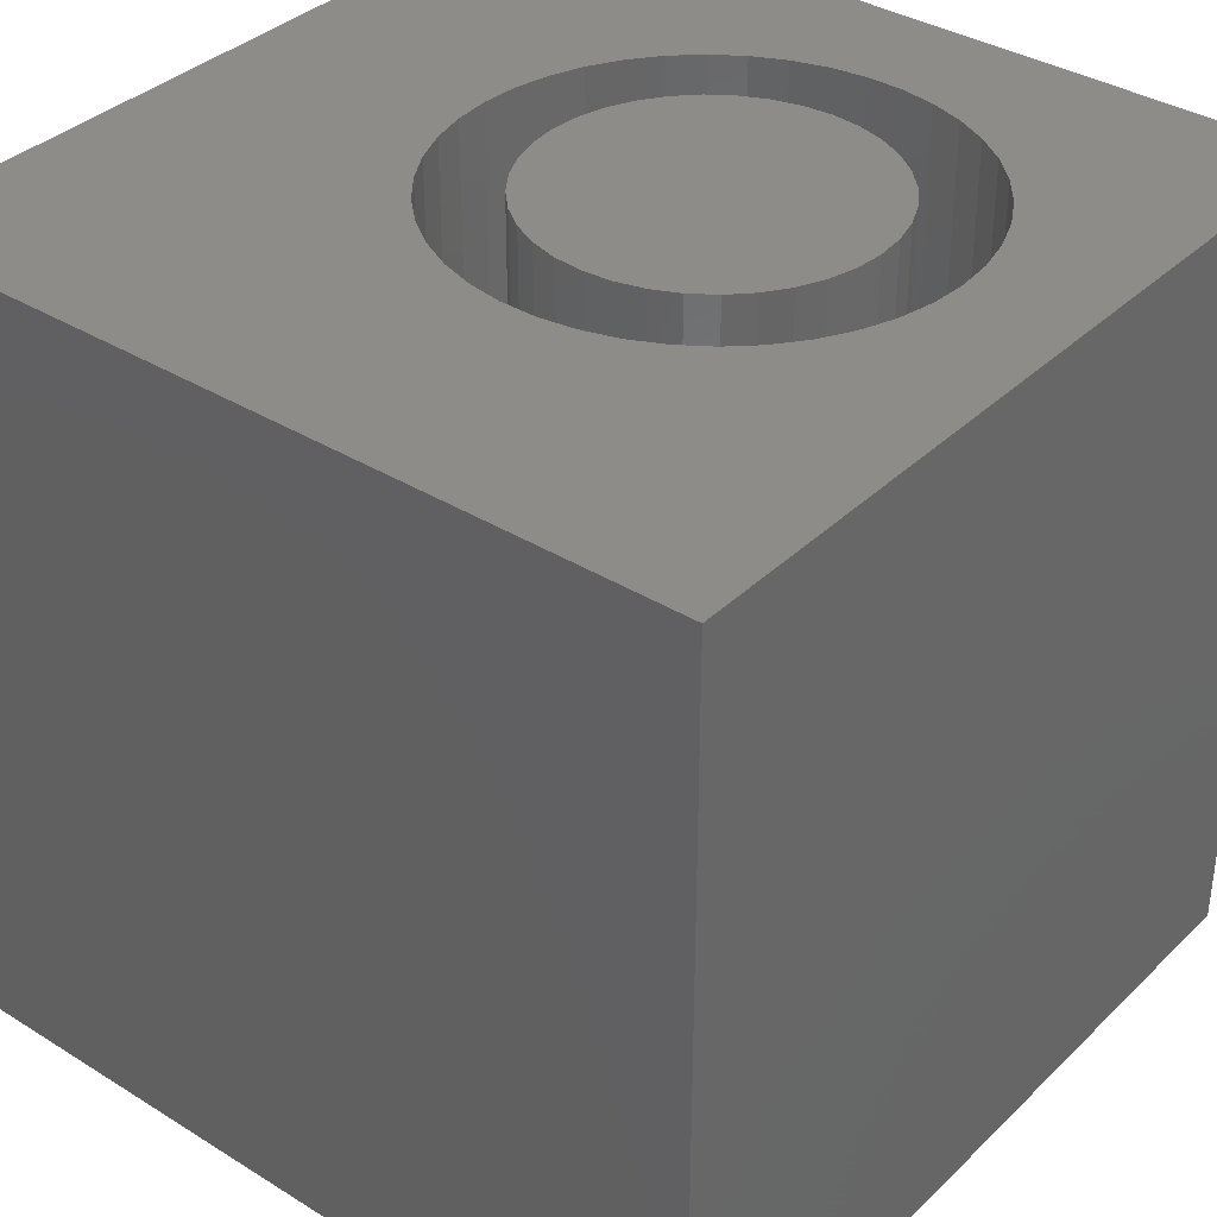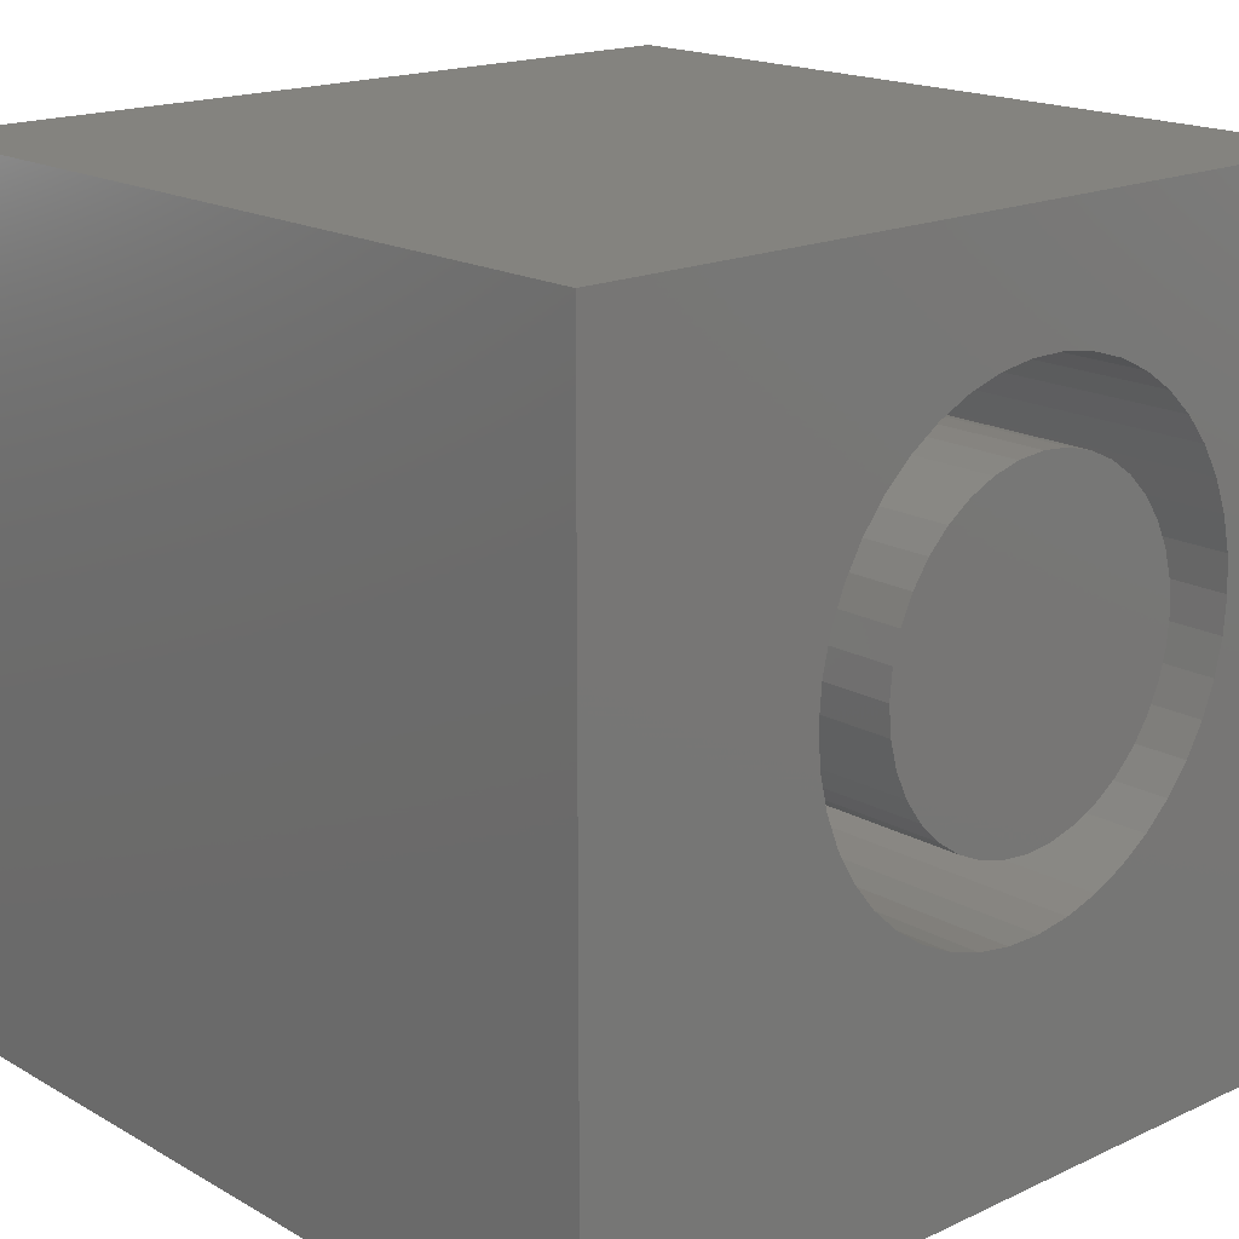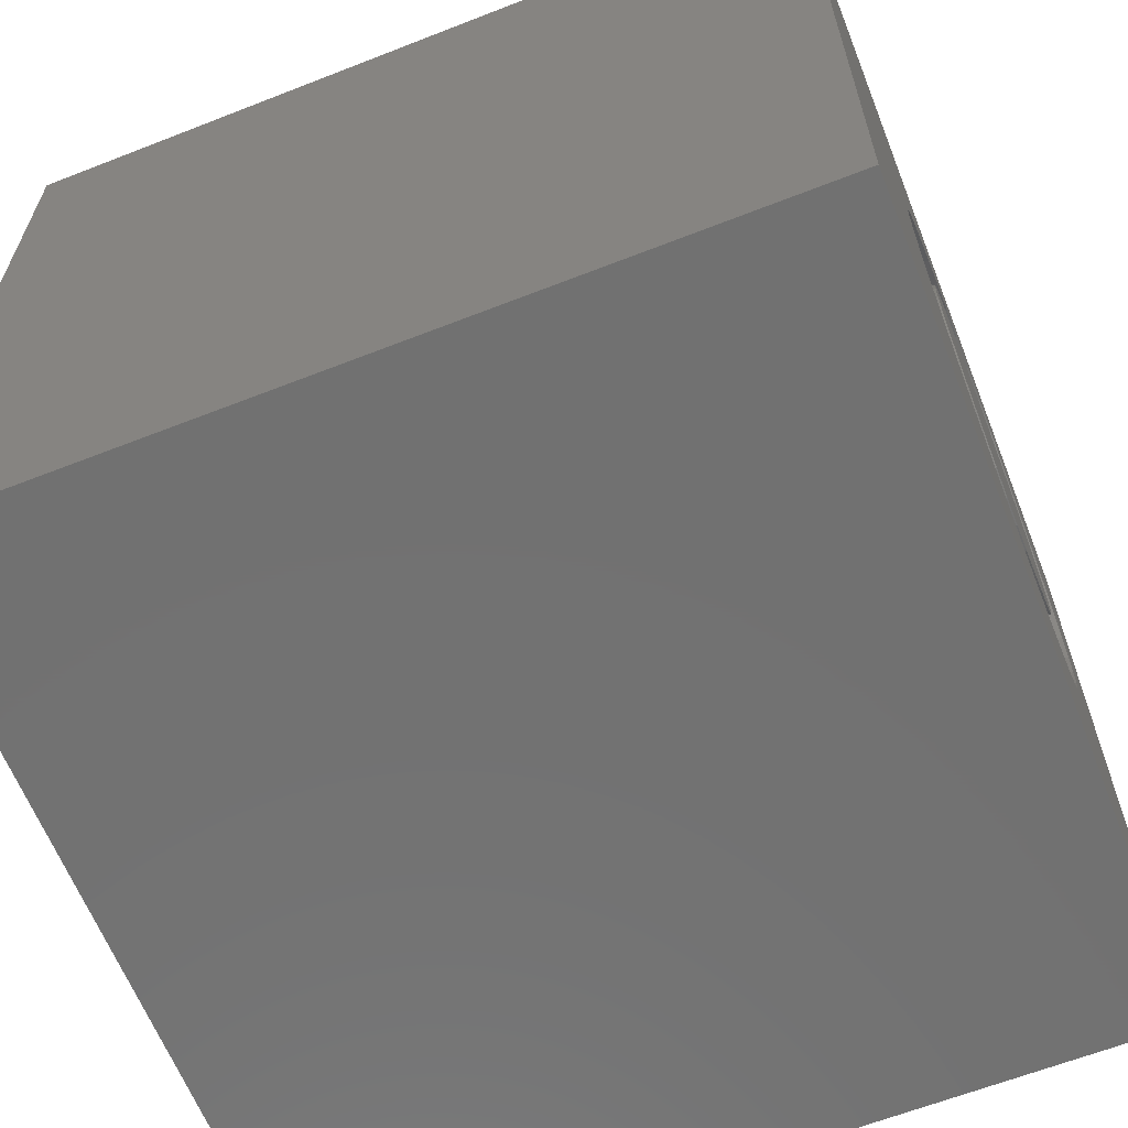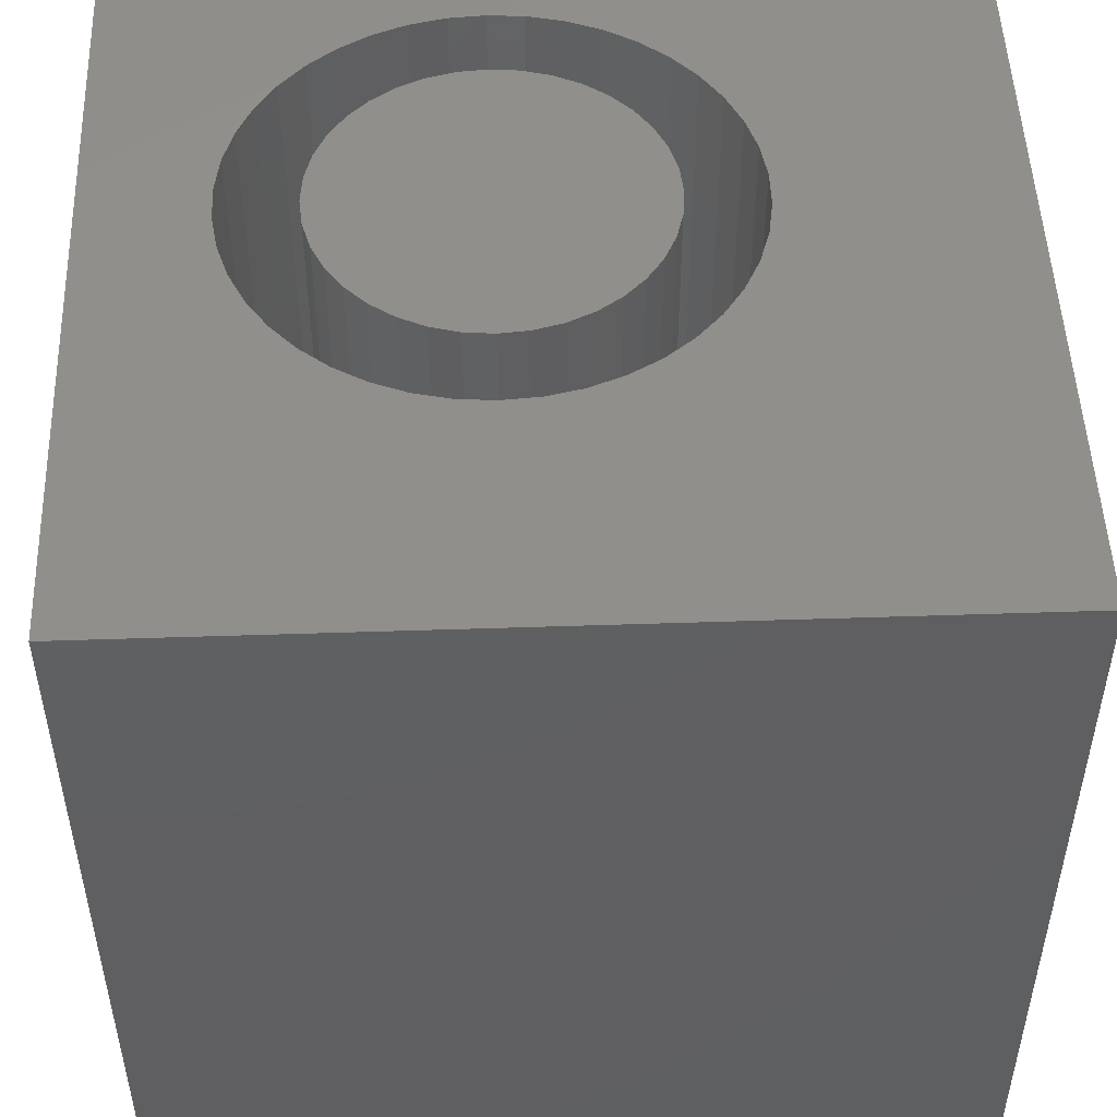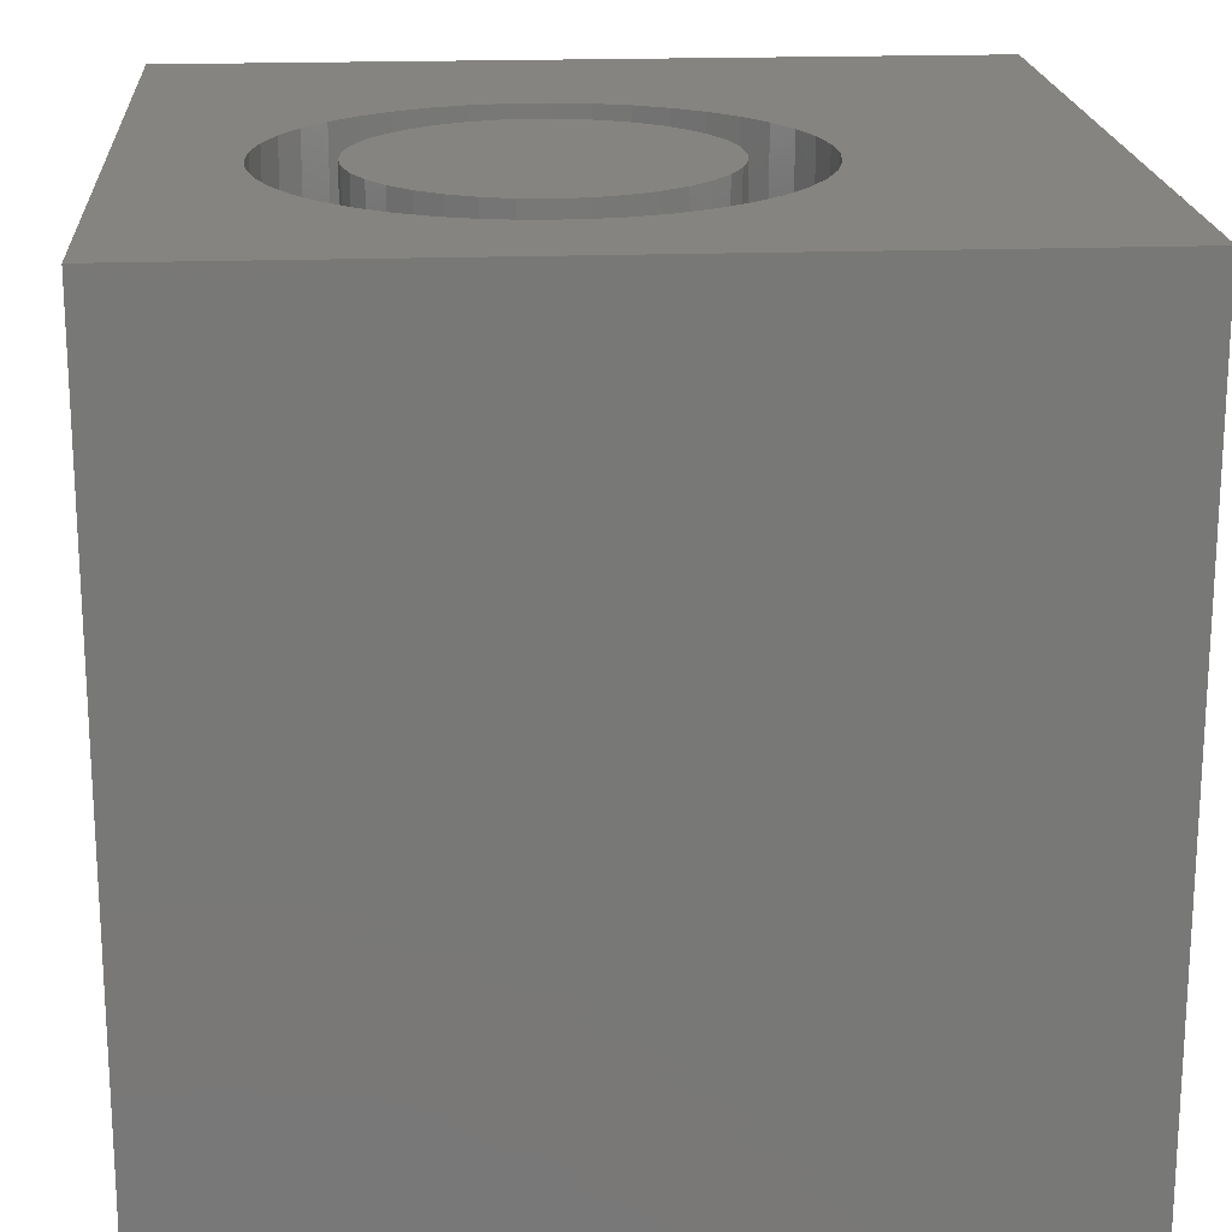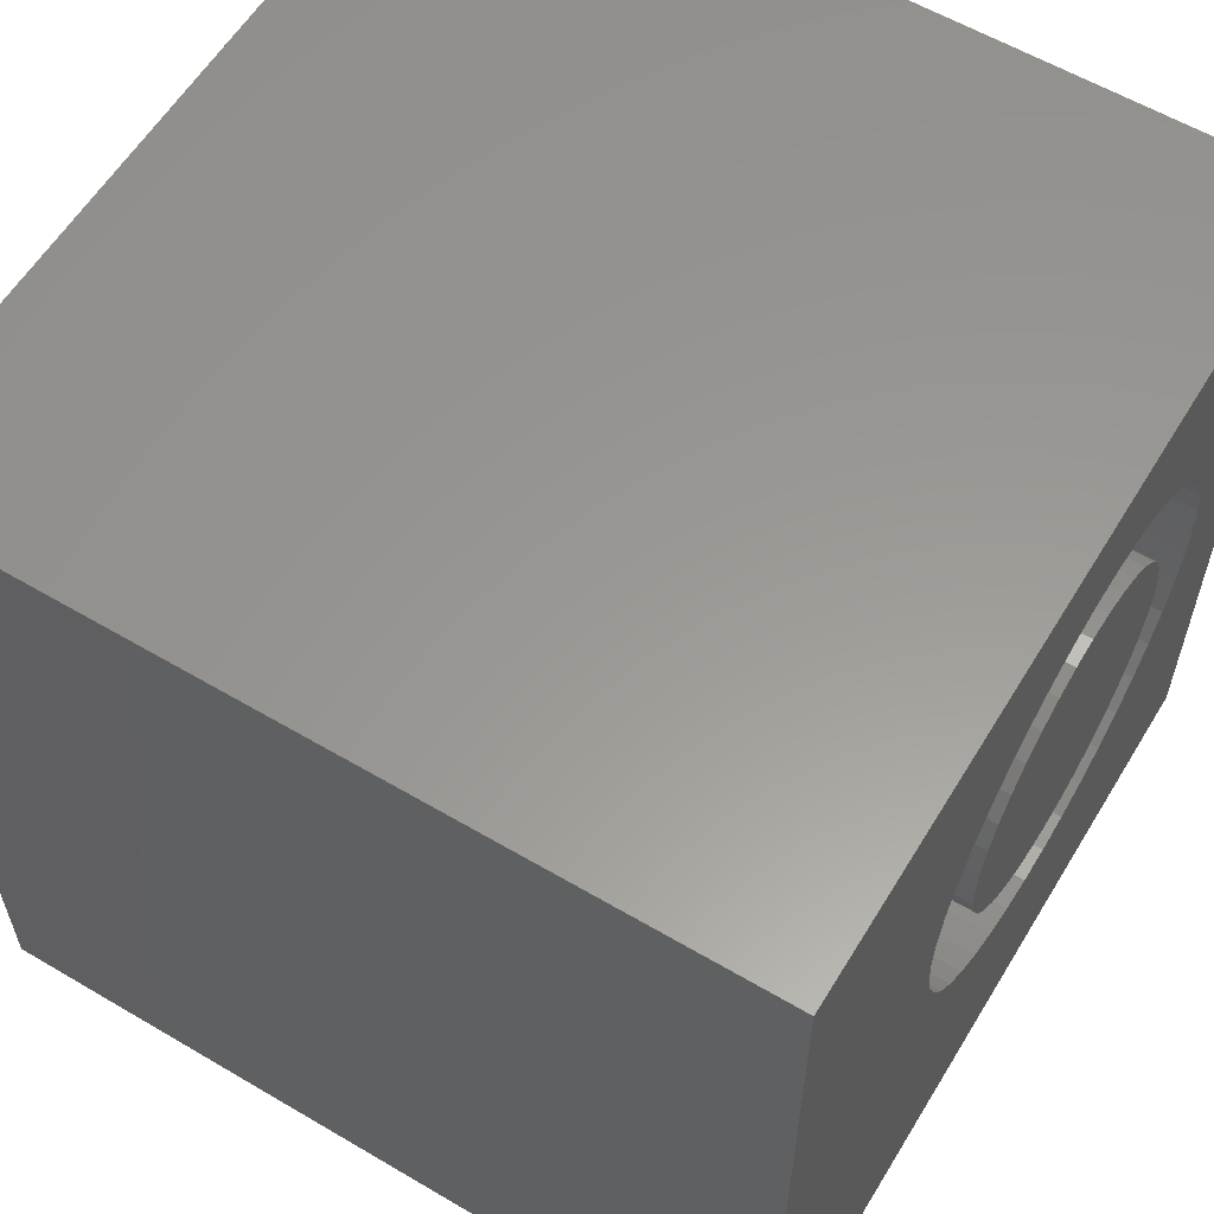
<metadata>
{"format":"stl","ext":"stl","renderer":"f3d","projection":"perspective","resolution":1024,"background":"white","views":[{"elev":36.2,"azim":39.0,"up":"+Z"},{"elev":17.8,"azim":-42.2,"up":"+Y"},{"elev":-63.4,"azim":-68.4,"up":"+Y"},{"elev":50.0,"azim":-92.1,"up":"+Z"},{"elev":19.3,"azim":176.1,"up":"+Z"},{"elev":59.2,"azim":-58.8,"up":"+Y"}]}
</metadata>
<code>
# stl→obj: 164 verts, 324 faces
v 0 10 10
v 0 10 0
v 0 0 10
v 0 0 0
v 10 10 10
v 6.4 8.501 10
v 6.815 8.372 10
v 7.207 8.184 10
v 7.567 7.939 10
v 7.885 7.643 10
v 8.157 7.303 10
v 8.374 6.926 10
v 8.533 6.521 10
v 7.885 3.683 10
v 7.567 3.388 10
v 10 0 10
v 7.207 3.143 10
v 6.815 2.954 10
v 8.63 6.097 10
v 8.662 5.663 10
v 8.63 5.229 10
v 8.533 4.805 10
v 8.374 4.4 10
v 8.157 4.024 10
v 6.4 2.826 10
v 5.969 2.761 10
v 5.534 2.761 10
v 5.104 2.826 10
v 4.689 2.954 10
v 4.297 3.143 10
v 3.937 3.388 10
v 3.618 3.683 10
v 3.347 4.024 10
v 3.13 4.4 10
v 2.874 6.097 10
v 2.971 6.521 10
v 3.618 7.643 10
v 3.937 7.939 10
v 4.297 8.184 10
v 4.689 8.372 10
v 5.104 8.501 10
v 5.534 8.566 10
v 5.969 8.566 10
v 3.13 6.926 10
v 3.347 7.303 10
v 2.971 4.805 10
v 2.874 5.229 10
v 2.841 5.663 10
v 10 10 0
v 10 0 0
v 8.63 5.229 2.503
v 8.662 5.663 2.503
v 8.63 6.097 2.503
v 8.533 6.521 2.503
v 8.374 6.926 2.503
v 8.157 7.303 2.503
v 7.885 7.643 2.503
v 7.567 7.939 2.503
v 7.207 8.184 2.503
v 6.815 8.372 2.503
v 6.4 8.501 2.503
v 5.969 8.566 2.503
v 5.534 8.566 2.503
v 5.104 8.501 2.503
v 4.689 8.372 2.503
v 4.297 8.184 2.503
v 3.937 7.939 2.503
v 3.618 7.643 2.503
v 3.347 7.303 2.503
v 3.13 6.926 2.503
v 2.971 6.521 2.503
v 2.874 6.097 2.503
v 2.841 5.663 2.503
v 2.874 5.229 2.503
v 2.971 4.805 2.503
v 3.13 4.4 2.503
v 3.347 4.024 2.503
v 3.618 3.683 2.503
v 3.937 3.388 2.503
v 4.297 3.143 2.503
v 4.689 2.954 2.503
v 5.104 2.826 2.503
v 5.534 2.761 2.503
v 5.969 2.761 2.503
v 6.4 2.826 2.503
v 6.815 2.954 2.503
v 7.207 3.143 2.503
v 7.567 3.388 2.503
v 7.885 3.683 2.503
v 8.157 4.024 2.503
v 8.374 4.4 2.503
v 8.533 4.805 2.503
v 7.285 4.377 2.503
v 7.485 4.662 2.503
v 7.633 4.979 2.503
v 7.723 5.316 2.503
v 7.753 5.663 2.503
v 7.723 6.011 2.503
v 7.633 6.348 2.503
v 4.019 4.662 2.503
v 4.219 4.377 2.503
v 4.465 4.13 2.503
v 4.751 3.93 2.503
v 5.067 3.782 2.503
v 5.404 3.692 2.503
v 5.752 3.662 2.503
v 6.099 3.692 2.503
v 6.436 3.782 2.503
v 6.753 3.93 2.503
v 7.038 4.13 2.503
v 7.485 6.664 2.503
v 7.285 6.95 2.503
v 7.038 7.196 2.503
v 6.753 7.396 2.503
v 6.436 7.544 2.503
v 6.099 7.634 2.503
v 4.019 6.664 2.503
v 3.871 6.348 2.503
v 3.781 6.011 2.503
v 3.75 5.663 2.503
v 3.781 5.316 2.503
v 3.871 4.979 2.503
v 5.752 7.665 2.503
v 5.404 7.634 2.503
v 5.067 7.544 2.503
v 4.751 7.396 2.503
v 4.465 7.196 2.503
v 4.219 6.95 2.503
v 7.753 5.663 10
v 7.723 5.316 10
v 7.633 4.979 10
v 7.485 4.662 10
v 7.285 4.377 10
v 7.038 4.13 10
v 6.753 3.93 10
v 6.436 3.782 10
v 6.099 3.692 10
v 5.752 3.662 10
v 5.404 3.692 10
v 5.067 3.782 10
v 4.751 3.93 10
v 4.465 4.13 10
v 4.219 4.377 10
v 4.019 4.662 10
v 3.871 4.979 10
v 3.781 5.316 10
v 3.75 5.663 10
v 3.781 6.011 10
v 3.871 6.348 10
v 4.019 6.664 10
v 4.219 6.95 10
v 4.465 7.196 10
v 4.751 7.396 10
v 5.067 7.544 10
v 5.404 7.634 10
v 5.752 7.665 10
v 6.099 7.634 10
v 6.436 7.544 10
v 6.753 7.396 10
v 7.038 7.196 10
v 7.285 6.95 10
v 7.485 6.664 10
v 7.633 6.348 10
v 7.723 6.011 10
f 1 2 3
f 3 2 4
f 5 6 7
f 7 8 5
f 5 8 9
f 5 9 10
f 10 11 5
f 5 11 12
f 5 12 13
f 14 15 16
f 16 15 17
f 16 17 18
f 13 19 5
f 5 19 20
f 5 20 16
f 16 20 21
f 16 21 22
f 22 23 16
f 16 23 24
f 16 24 14
f 18 25 16
f 16 25 26
f 16 26 3
f 3 26 27
f 3 27 28
f 28 29 3
f 3 29 30
f 3 30 31
f 31 32 3
f 3 32 33
f 3 33 34
f 35 36 1
f 37 38 1
f 1 38 39
f 1 39 40
f 40 41 1
f 1 41 42
f 1 42 5
f 5 42 43
f 5 43 6
f 36 44 1
f 1 44 45
f 1 45 37
f 34 46 3
f 3 46 47
f 3 47 1
f 1 47 48
f 1 48 35
f 49 5 50
f 50 5 16
f 2 49 4
f 4 49 50
f 5 49 1
f 1 49 2
f 50 16 4
f 4 16 3
f 51 20 52
f 52 20 19
f 52 19 53
f 53 19 13
f 53 13 54
f 54 13 12
f 54 12 55
f 55 12 11
f 55 11 56
f 56 11 10
f 56 10 57
f 57 10 9
f 57 9 58
f 58 9 8
f 58 8 59
f 59 8 7
f 59 7 60
f 60 7 6
f 60 6 61
f 61 6 43
f 61 43 62
f 62 43 42
f 62 42 63
f 63 42 41
f 63 41 64
f 64 41 40
f 64 40 65
f 65 40 39
f 65 39 66
f 66 39 38
f 66 38 67
f 67 38 37
f 67 37 68
f 68 37 45
f 68 45 69
f 69 45 44
f 69 44 70
f 70 44 36
f 70 36 71
f 71 36 35
f 71 35 72
f 72 35 48
f 72 48 73
f 73 48 47
f 73 47 74
f 74 47 46
f 74 46 75
f 75 46 34
f 75 34 76
f 76 34 33
f 76 33 77
f 77 33 32
f 77 32 78
f 78 32 31
f 78 31 79
f 79 31 30
f 79 30 80
f 80 30 29
f 80 29 81
f 81 29 28
f 81 28 82
f 82 28 27
f 82 27 83
f 83 27 26
f 83 26 84
f 84 26 25
f 84 25 85
f 85 25 18
f 85 18 86
f 86 18 17
f 86 17 87
f 87 17 15
f 87 15 88
f 88 15 14
f 88 14 89
f 89 14 24
f 89 24 90
f 90 24 23
f 90 23 91
f 91 23 22
f 91 22 92
f 92 22 21
f 92 21 51
f 51 21 20
f 93 90 94
f 94 90 91
f 94 91 95
f 95 91 92
f 95 92 96
f 96 92 51
f 96 51 97
f 97 51 52
f 97 52 98
f 98 52 53
f 98 53 99
f 100 77 101
f 101 77 78
f 101 78 102
f 102 78 79
f 102 79 103
f 103 79 80
f 103 80 104
f 104 80 81
f 104 81 105
f 81 82 105
f 105 82 83
f 105 83 106
f 106 83 84
f 106 84 107
f 107 84 85
f 107 85 108
f 108 85 86
f 108 86 109
f 109 86 87
f 109 87 110
f 110 87 88
f 110 88 93
f 93 88 89
f 93 89 90
f 53 54 99
f 99 54 55
f 99 55 111
f 111 55 56
f 111 56 112
f 112 56 57
f 112 57 113
f 113 57 58
f 113 58 114
f 114 58 59
f 114 59 115
f 115 59 60
f 115 60 116
f 117 70 118
f 118 70 71
f 118 71 119
f 119 71 72
f 119 72 120
f 120 72 73
f 120 73 121
f 121 73 74
f 121 74 122
f 122 74 75
f 122 75 100
f 100 75 76
f 100 76 77
f 60 61 116
f 116 61 62
f 116 62 123
f 123 62 63
f 123 63 124
f 124 63 64
f 124 64 125
f 125 64 65
f 125 65 126
f 126 65 66
f 126 66 127
f 127 66 67
f 127 67 128
f 128 67 68
f 128 68 117
f 117 68 69
f 117 69 70
f 98 129 97
f 97 129 130
f 97 130 96
f 96 130 131
f 96 131 95
f 95 131 132
f 95 132 94
f 94 132 133
f 94 133 93
f 93 133 134
f 93 134 110
f 110 134 135
f 110 135 109
f 109 135 136
f 109 136 108
f 108 136 137
f 108 137 107
f 107 137 138
f 107 138 106
f 106 138 139
f 106 139 105
f 105 139 140
f 105 140 104
f 104 140 141
f 104 141 103
f 103 141 142
f 103 142 102
f 102 142 143
f 102 143 101
f 101 143 144
f 101 144 100
f 100 144 145
f 100 145 122
f 122 145 146
f 122 146 121
f 121 146 147
f 121 147 120
f 120 147 148
f 120 148 119
f 119 148 149
f 119 149 118
f 118 149 150
f 118 150 117
f 117 150 151
f 117 151 128
f 128 151 152
f 128 152 127
f 127 152 153
f 127 153 126
f 126 153 154
f 126 154 125
f 125 154 155
f 125 155 124
f 124 155 156
f 124 156 123
f 123 156 157
f 123 157 116
f 116 157 158
f 116 158 115
f 115 158 159
f 115 159 114
f 114 159 160
f 114 160 113
f 113 160 161
f 113 161 112
f 112 161 162
f 112 162 111
f 111 162 163
f 111 163 99
f 99 163 164
f 99 164 98
f 98 164 129
f 142 141 162
f 142 162 143
f 152 151 162
f 162 151 150
f 162 150 149
f 149 148 162
f 162 148 147
f 162 147 146
f 136 129 164
f 146 145 162
f 162 145 144
f 162 144 143
f 141 140 162
f 162 140 139
f 162 139 138
f 136 135 129
f 129 135 134
f 129 134 133
f 138 137 162
f 162 137 136
f 162 136 163
f 163 136 164
f 157 160 158
f 158 160 159
f 157 156 160
f 160 156 155
f 160 155 154
f 162 161 152
f 152 161 160
f 152 160 153
f 153 160 154
f 133 132 129
f 129 132 131
f 129 131 130

</code>
